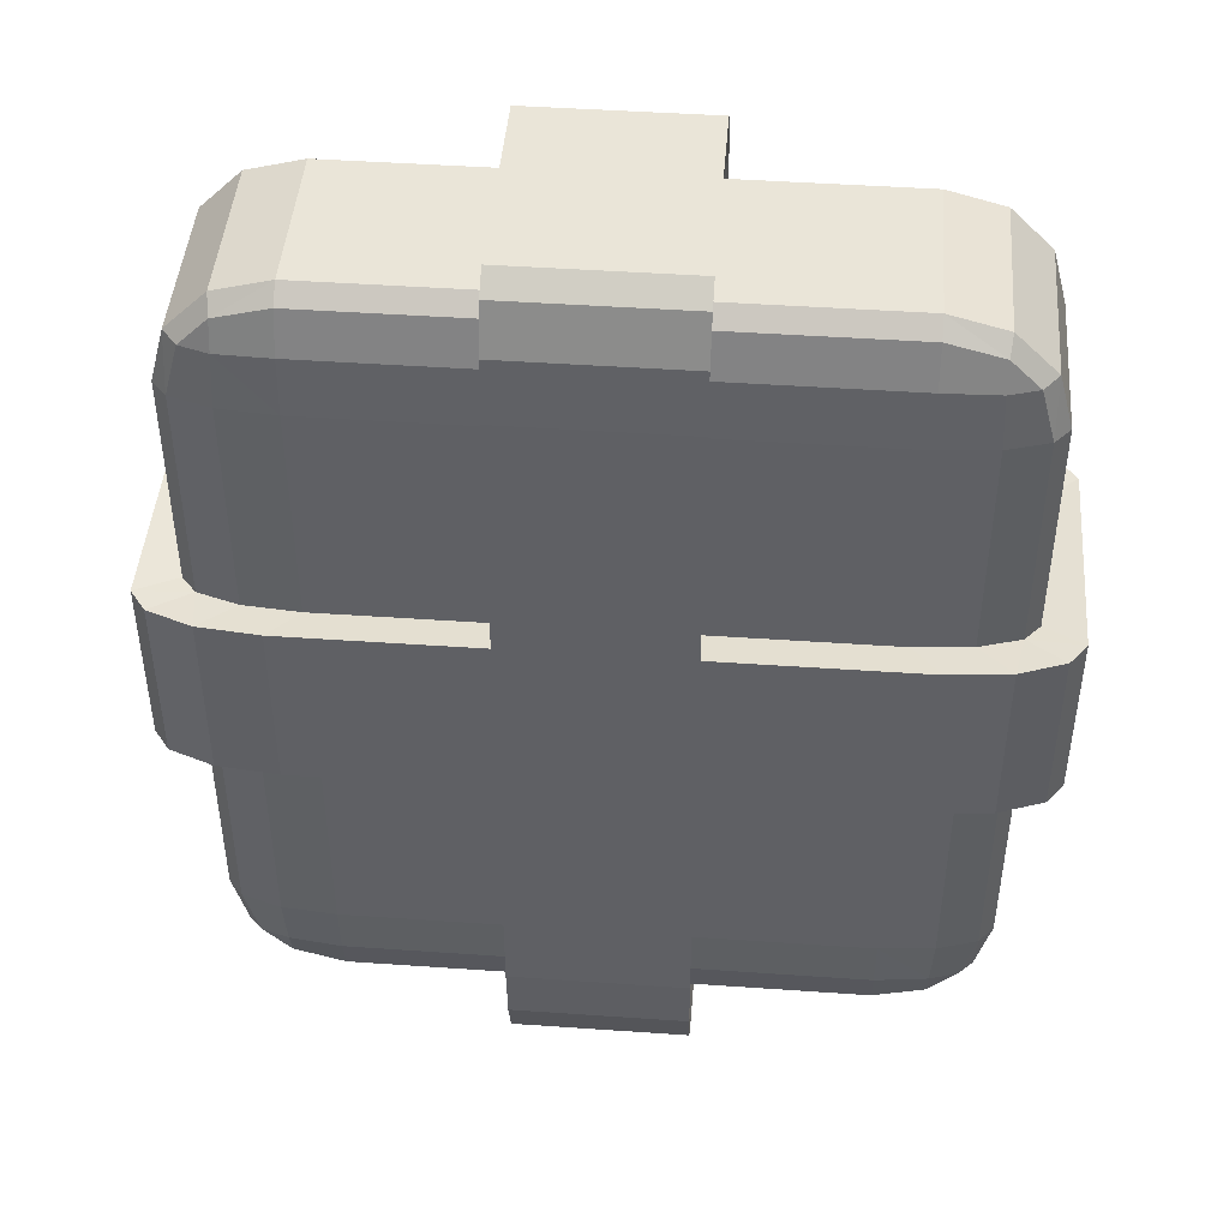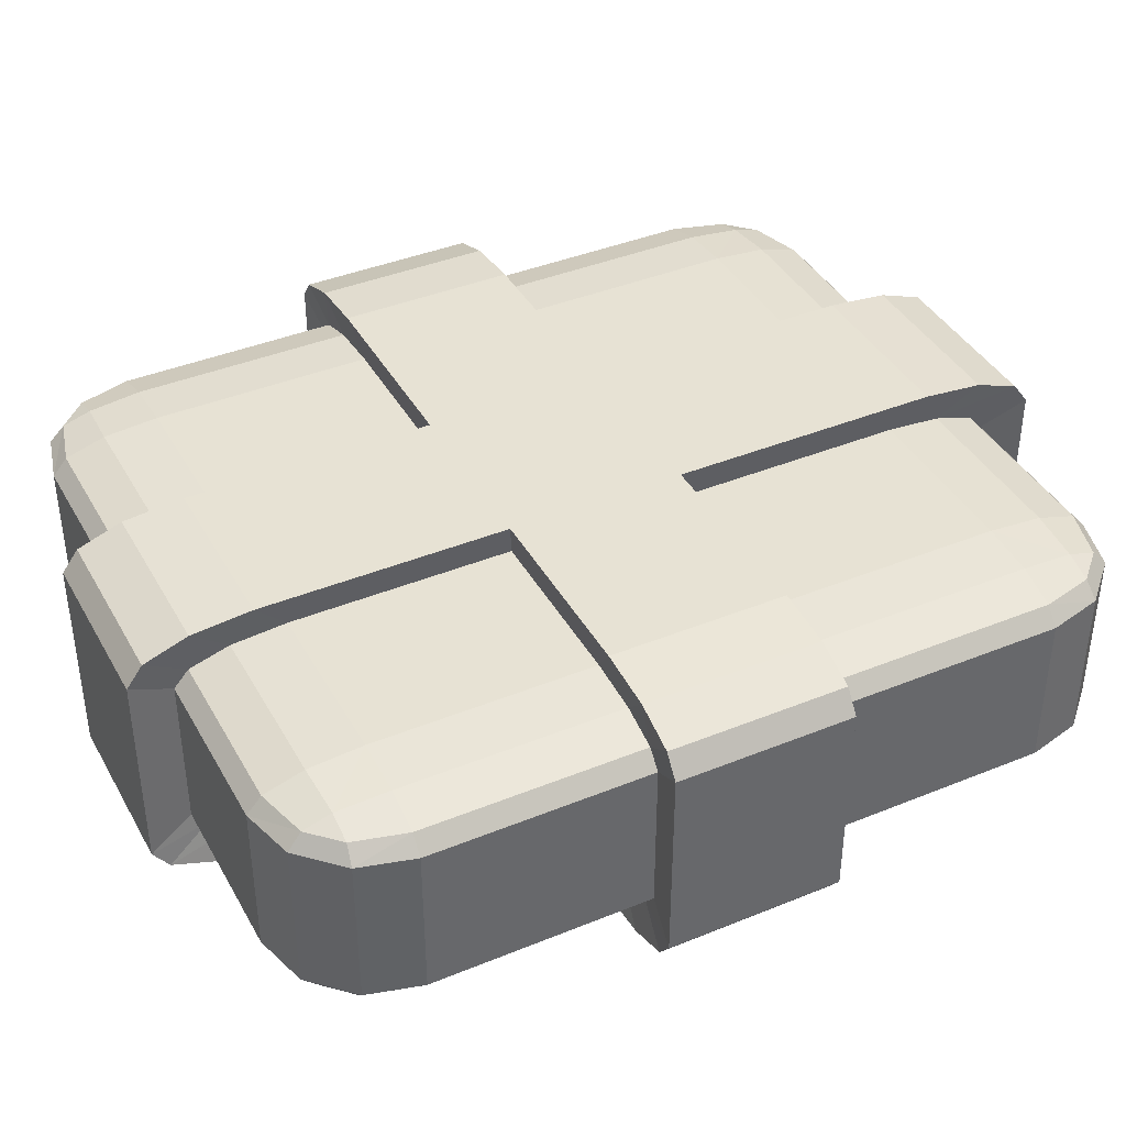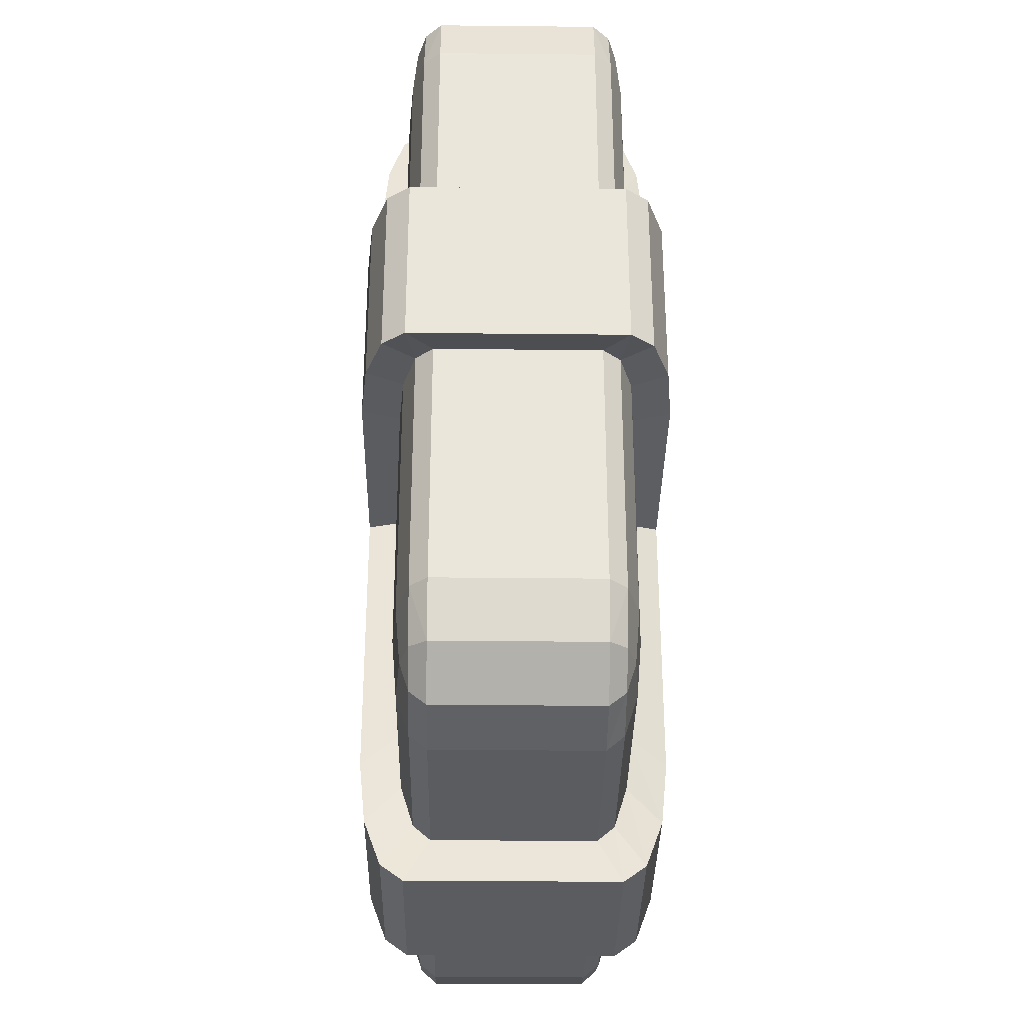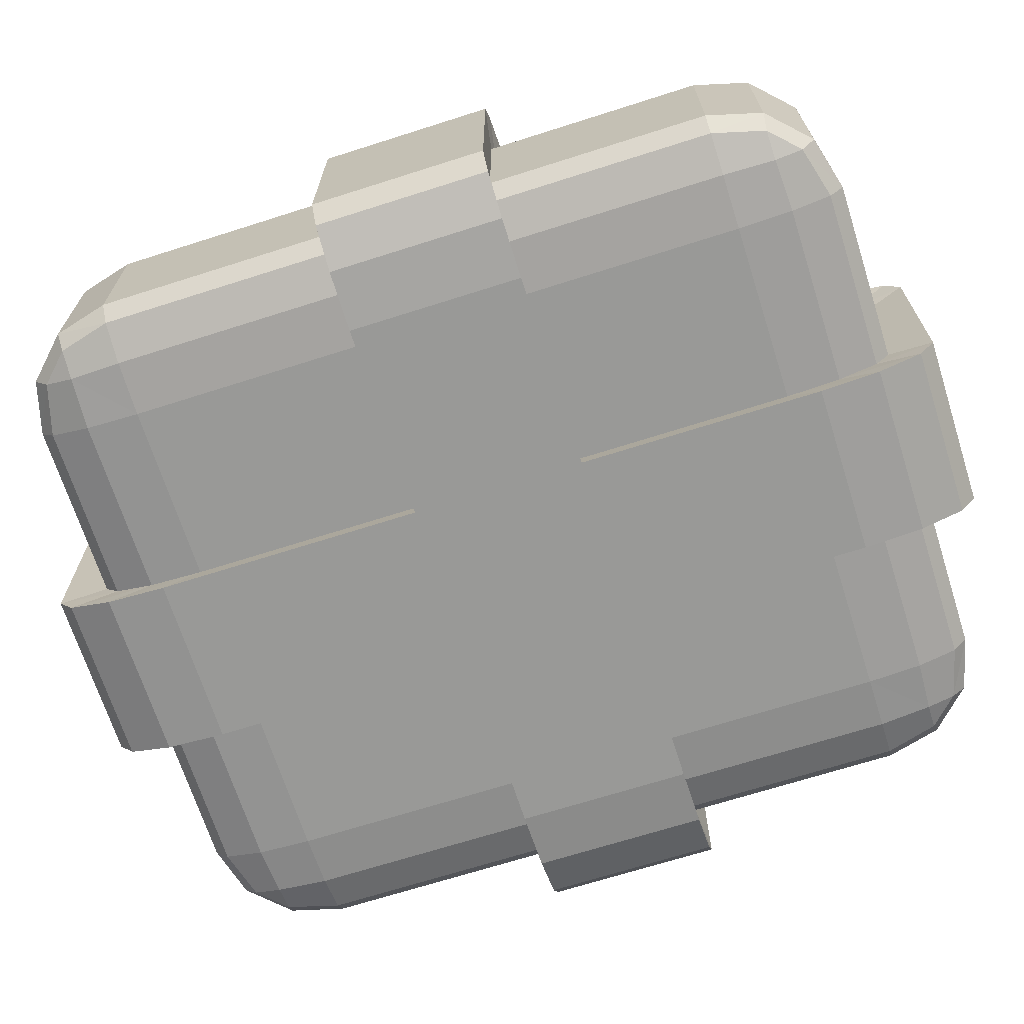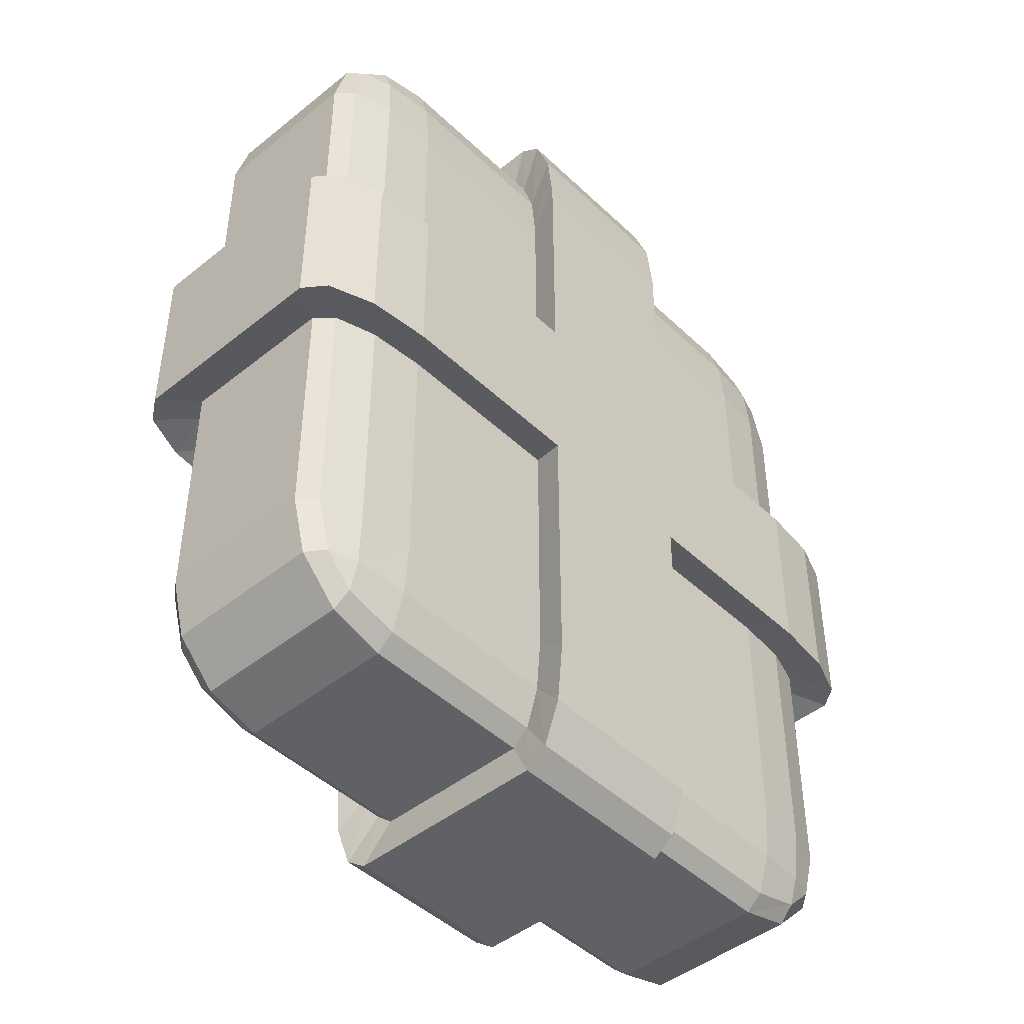
<metadata>
{"format":"obj","ext":"obj","renderer":"f3d","projection":"perspective","resolution":1024,"background":"white","views":[{"elev":45.3,"azim":-175.4,"up":"+Z"},{"elev":40.0,"azim":63.2,"up":"+Y"},{"elev":-33.8,"azim":-90.8,"up":"+Z"},{"elev":-68.8,"azim":-72.3,"up":"+Y"},{"elev":-45.8,"azim":132.7,"up":"+Z"}]}
</metadata>
<code>
v -0.3296 0.03539 -0.07092
v -0.3296 0.03539 0.07092
v -0.3166 0.01772 -0.07092
v -0.3166 0.01772 0.07092
v -0.2808 0.004728 -0.07092
v -0.2808 0.004728 0.07092
v -0.232 0 0.07092
v -0.232 0 -0.07092
v -0.2549 0.05439 0.3209
v -0.2531 0.04144 0.3094
v -0.2873 0.05439 0.2885
v -0.2759 0.04144 0.2866
v -0.232 0.2366 0.07092
v -0.232 0.2366 -0.07092
v -0.2808 0.2319 -0.07092
v -0.2808 0.2319 0.07092
v -0.3166 0.2189 -0.07092
v -0.3166 0.2189 0.07092
v -0.3296 0.2012 -0.07092
v -0.3296 0.2012 0.07092
v 0.2254 0 0.07092
v 0.2254 0 -0.07092
v 0.2741 0.004728 -0.07092
v 0.2741 0.004728 0.07092
v 0.3099 0.01772 -0.07092
v 0.3099 0.01772 0.07092
v 0.323 0.03539 -0.07092
v 0.323 0.03539 0.07092
v 0.2254 0.2366 -0.07092
v 0.2254 0.2366 0.07092
v 0.2741 0.2319 0.07092
v 0.2741 0.2319 -0.07092
v 0.3099 0.2189 0.07092
v 0.3099 0.2189 -0.07092
v 0.323 0.2012 0.07092
v 0.323 0.2012 -0.07092
v 0.07056 0 -0.2898
v -0.07056 0 -0.2898
v -0.07056 0.004728 -0.3385
v 0.07056 0.004728 -0.3385
v -0.07056 0.01772 -0.3743
v 0.07056 0.01772 -0.3743
v -0.07056 0.03539 -0.3874
v 0.07056 0.03539 -0.3874
v -0.07056 0.2366 -0.2898
v 0.07056 0.2366 -0.2898
v 0.07056 0.2319 -0.3385
v -0.07056 0.2319 -0.3385
v 0.07056 0.2189 -0.3743
v -0.07056 0.2189 -0.3743
v 0.07056 0.2012 -0.3874
v -0.07056 0.2012 -0.3874
v -0.07056 0 0.2708
v 0.07056 0 0.2708
v 0.07056 0.004728 0.3196
v -0.07056 0.004728 0.3196
v 0.07056 0.01772 0.3554
v -0.07056 0.01772 0.3554
v 0.07056 0.03539 0.3684
v -0.07056 0.03539 0.3684
v 0.07056 0.2366 0.2708
v -0.07056 0.2366 0.2708
v -0.07056 0.2319 0.3196
v 0.07056 0.2319 0.3196
v -0.07056 0.2189 0.3554
v 0.07056 0.2189 0.3554
v -0.07056 0.2012 0.3684
v 0.07056 0.2012 0.3684
v 0.07056 0 -0.07092
v -0.07056 0 -0.07092
v 0.07056 0 0.07092
v -0.07056 0 0.07092
v -0.07056 0.2366 -0.07092
v 0.07056 0.2366 -0.07092
v -0.07056 0.2366 0.07092
v 0.07056 0.2366 0.07092
v -0.2549 0.2047 -0.2628
v -0.2549 0.2047 -0.06176
v -0.2108 0.2083 0.2444
v -0.2108 0.2083 0.06657
v -0.2991 0.05439 0.2444
v -0.2991 0.05439 0.06657
v -0.2873 0.04087 0.2444
v -0.2873 0.04087 0.06657
v -0.2108 0.02732 -0.2628
v -0.2108 0.02732 -0.06176
v -0.2549 0.03094 0.2444
v -0.2549 0.03094 0.06657
v -0.2108 0.02732 0.2444
v -0.2108 0.03094 0.2885
v -0.2531 0.03445 0.2866
v -0.2108 0.04087 0.3209
v -0.2531 0.04144 0.3094
v -0.2108 0.05439 0.3327
v -0.2549 0.05439 0.3209
v -0.2873 0.05439 0.2885
v -0.2759 0.04144 0.2866
v -0.2549 0.1812 0.3209
v -0.2108 0.1812 0.3327
v -0.2108 0.1947 0.3209
v -0.2531 0.1942 0.3094
v -0.2108 0.2047 0.2885
v -0.2531 0.2011 0.2866
v -0.2549 0.2047 0.2444
v -0.2873 0.1947 0.2444
v -0.2759 0.1942 0.2866
v -0.2991 0.1812 0.2444
v -0.2873 0.1812 0.2885
v -0.2108 0.03094 -0.3069
v -0.2549 0.03094 -0.2628
v -0.2531 0.03445 -0.3051
v -0.2873 0.04087 -0.2628
v -0.2759 0.04144 -0.3051
v -0.2991 0.05439 -0.2628
v -0.2873 0.05439 -0.3069
v -0.2549 0.05439 -0.3393
v -0.2531 0.04144 -0.3279
v -0.2108 0.05439 -0.3511
v -0.2108 0.04087 -0.3393
v -0.2108 0.2083 -0.2628
v -0.2108 0.2047 -0.3069
v -0.2531 0.2011 -0.3051
v -0.2108 0.1947 -0.3393
v -0.2531 0.1942 -0.3279
v -0.2108 0.1812 -0.3511
v -0.2549 0.1812 -0.3393
v -0.2873 0.1812 -0.3069
v -0.2759 0.1942 -0.3051
v -0.2991 0.1812 -0.2628
v -0.2873 0.1947 -0.2628
v 0.203 0.03094 0.2885
v 0.203 0.02732 0.2444
v 0.2471 0.03094 0.2444
v 0.2453 0.03445 0.2866
v 0.2795 0.04087 0.2444
v 0.2681 0.04144 0.2866
v 0.2913 0.05439 0.2444
v 0.2795 0.05439 0.2885
v 0.2471 0.05439 0.3209
v 0.2453 0.04144 0.3094
v 0.203 0.05439 0.3327
v 0.203 0.04087 0.3209
v 0.2471 0.2047 0.2444
v 0.203 0.2083 0.2444
v 0.203 0.2047 0.2885
v 0.2453 0.2011 0.2866
v 0.203 0.1947 0.3209
v 0.2453 0.1942 0.3094
v 0.203 0.1812 0.3327
v 0.2471 0.1812 0.3209
v 0.2795 0.1812 0.2885
v 0.2681 0.1942 0.2866
v 0.2913 0.1812 0.2444
v 0.2795 0.1947 0.2444
v 0.2471 0.03094 -0.2628
v 0.203 0.02732 -0.2628
v 0.203 0.03094 -0.3069
v 0.2453 0.03445 -0.3051
v 0.203 0.04087 -0.3393
v 0.2453 0.04144 -0.3279
v 0.203 0.05439 -0.3511
v 0.2471 0.05439 -0.3393
v 0.2795 0.05439 -0.3069
v 0.2681 0.04144 -0.3051
v 0.2913 0.05439 -0.2628
v 0.2795 0.04087 -0.2628
v 0.203 0.2047 -0.3069
v 0.203 0.2083 -0.2628
v 0.2471 0.2047 -0.2628
v 0.2453 0.2011 -0.3051
v 0.2795 0.1947 -0.2628
v 0.2681 0.1942 -0.3051
v 0.2913 0.1812 -0.2628
v 0.2795 0.1812 -0.3069
v 0.2471 0.1812 -0.3393
v 0.2453 0.1942 -0.3279
v 0.203 0.1812 -0.3511
v 0.203 0.1947 -0.3393
v -0.2108 0.02732 0.06657
v -0.2549 0.03094 -0.06176
v -0.2873 0.04087 -0.06176
v -0.2991 0.05439 -0.06176
v -0.2108 0.2083 -0.06176
v -0.2549 0.2047 0.06657
v -0.2873 0.1947 0.06657
v -0.2991 0.1812 0.06657
v -0.06474 0.02732 -0.2628
v 0.06296 0.03094 -0.3069
v 0.06296 0.04087 -0.3393
v 0.06296 0.05439 -0.3511
v 0.06296 0.2083 -0.2628
v -0.06474 0.2047 -0.3069
v -0.06474 0.1947 -0.3393
v -0.06474 0.1812 -0.3511
v 0.203 0.02732 -0.06176
v 0.2471 0.03094 0.06657
v 0.2795 0.04087 0.06657
v 0.2913 0.05439 0.06657
v 0.203 0.2083 0.06657
v 0.2471 0.2047 -0.06176
v 0.2795 0.1947 -0.06176
v 0.2913 0.1812 -0.06176
v 0.06296 0.02732 0.2444
v -0.06474 0.03094 0.2885
v -0.06474 0.04087 0.3209
v -0.06474 0.05439 0.3327
v -0.06474 0.2083 0.2444
v 0.06296 0.2047 0.2885
v 0.06296 0.1947 0.3209
v 0.06296 0.1812 0.3327
v -0.2873 0.1947 -0.06176
v -0.2991 0.1812 -0.06176
v 0.203 0.02732 0.06657
v 0.2471 0.03094 -0.06176
v 0.2795 0.04087 -0.06176
v 0.2913 0.05439 -0.06176
v 0.203 0.2083 -0.06176
v 0.2471 0.2047 0.06657
v 0.2795 0.1947 0.06657
v 0.2913 0.1812 0.06657
v -0.06474 0.02732 -0.06176
v -0.06474 0.02732 0.06657
v 0.06296 0.2083 -0.06176
v 0.06296 0.2083 0.06657
v 0.06296 0.02732 -0.2628
v -0.06474 0.03094 -0.3069
v -0.06474 0.04087 -0.3393
v -0.06474 0.05439 -0.3511
v -0.06474 0.2083 -0.2628
v 0.06296 0.2047 -0.3069
v 0.06296 0.1947 -0.3393
v 0.06296 0.1812 -0.3511
v -0.06474 0.02732 0.2444
v 0.06296 0.03094 0.2885
v 0.06296 0.04087 0.3209
v 0.06296 0.05439 0.3327
v 0.06296 0.2083 0.2444
v -0.06474 0.2047 0.2885
v -0.06474 0.1947 0.3209
v -0.06474 0.1812 0.3327
v 0.06296 0.02732 -0.06176
v 0.06296 0.02732 0.06657
v -0.06474 0.2083 -0.06176
v -0.06474 0.2083 0.06657
f 9 12 10
f 7 88 6
f 39 187 226
f 8 180 86
f 40 225 37
f 41 226 227
f 5 181 180
f 74 191 46
f 42 188 40
f 43 227 228
f 1 181 3
f 44 189 42
f 14 78 15
f 47 191 230
f 15 211 17
f 49 230 231
f 73 183 14
f 19 211 212
f 51 231 232
f 71 213 242
f 22 214 23
f 55 203 234
f 21 196 213
f 69 195 22
f 56 233 53
f 23 215 25
f 57 234 235
f 24 197 196
f 10 97 93
f 27 215 216
f 12 96 97
f 59 235 236
f 28 197 26
f 22 71 69
f 11 95 96
f 33 36 34
f 9 93 95
f 25 28 26
f 23 26 24
f 22 24 21
f 29 200 217
f 64 237 61
f 59 210 68
f 4 1 3
f 6 3 5
f 7 5 8
f 69 225 241
f 32 201 200
f 27 202 36
f 36 28 27
f 66 208 64
f 70 7 8
f 69 72 70
f 70 187 38
f 71 53 72
f 57 60 58
f 36 201 34
f 55 58 56
f 74 217 223
f 54 56 53
f 68 209 66
f 49 52 50
f 76 237 224
f 72 179 7
f 1 212 182
f 41 44 42
f 71 203 54
f 39 42 40
f 44 232 190
f 38 40 37
f 70 86 221
f 52 44 43
f 72 233 222
f 37 70 38
f 198 153 137
f 156 241 225
f 232 161 190
f 89 91 87
f 92 91 90
f 94 93 92
f 83 96 81
f 87 97 83
f 91 93 97
f 85 111 109
f 110 113 111
f 115 112 114
f 116 113 115
f 118 117 116
f 119 111 117
f 111 113 117
f 125 124 123
f 132 134 131
f 133 136 134
f 138 135 137
f 139 136 138
f 141 140 139
f 142 134 140
f 134 136 140
f 150 152 148
f 154 151 153
f 156 158 155
f 159 158 157
f 161 160 159
f 162 164 160
f 166 163 165
f 155 164 166
f 158 160 164
f 174 171 173
f 175 172 174
f 177 176 175
f 170 172 176
f 89 88 179
f 88 83 84
f 83 82 84
f 118 126 125
f 85 226 187
f 109 227 226
f 119 228 227
f 178 232 231
f 165 174 173
f 163 175 174
f 162 177 175
f 156 214 195
f 155 215 214
f 166 216 215
f 154 220 219
f 139 151 150
f 138 153 151
f 132 234 203
f 131 235 234
f 142 236 235
f 213 203 242
f 201 173 171
f 197 137 135
f 133 197 135
f 213 133 132
f 181 114 112
f 180 112 110
f 86 110 85
f 173 216 165
f 222 89 179
f 205 94 92
f 204 92 90
f 233 90 89
f 193 125 123
f 189 161 159
f 188 159 157
f 225 157 156
f 125 228 118
f 187 86 85
f 9 11 12
f 7 179 88
f 39 38 187
f 8 5 180
f 40 188 225
f 41 39 226
f 5 3 181
f 74 223 191
f 42 189 188
f 43 41 227
f 1 182 181
f 44 190 189
f 14 183 78
f 47 46 191
f 15 78 211
f 49 47 230
f 73 243 183
f 19 17 211
f 51 49 231
f 71 21 213
f 22 195 214
f 55 54 203
f 21 24 196
f 69 241 195
f 56 204 233
f 23 214 215
f 57 55 234
f 24 26 197
f 10 12 97
f 27 25 215
f 12 11 96
f 59 57 235
f 28 198 197
f 22 21 71
f 11 9 95
f 33 35 36
f 9 10 93
f 25 27 28
f 23 25 26
f 22 23 24
f 29 32 200
f 64 208 237
f 59 236 210
f 4 2 1
f 6 4 3
f 7 6 5
f 69 37 225
f 32 34 201
f 27 216 202
f 36 35 28
f 66 209 208
f 70 72 7
f 69 71 72
f 70 221 187
f 71 54 53
f 57 59 60
f 36 202 201
f 55 57 58
f 74 29 217
f 54 55 56
f 68 210 209
f 49 51 52
f 76 61 237
f 72 222 179
f 1 19 212
f 41 43 44
f 71 242 203
f 39 41 42
f 44 51 232
f 38 39 40
f 70 8 86
f 52 51 44
f 72 53 233
f 37 69 70
f 198 220 153
f 156 195 241
f 232 177 161
f 89 90 91
f 92 93 91
f 94 95 93
f 83 97 96
f 87 91 97
f 85 110 111
f 110 112 113
f 115 113 112
f 116 117 113
f 118 119 117
f 119 109 111
f 125 126 124
f 132 133 134
f 133 135 136
f 138 136 135
f 139 140 136
f 141 142 140
f 142 131 134
f 150 151 152
f 154 152 151
f 156 157 158
f 159 160 158
f 161 162 160
f 162 163 164
f 166 164 163
f 155 158 164
f 174 172 171
f 175 176 172
f 177 178 176
f 89 87 88
f 88 87 83
f 83 81 82
f 118 116 126
f 85 109 226
f 109 119 227
f 119 118 228
f 178 177 232
f 165 163 174
f 163 162 175
f 162 161 177
f 156 155 214
f 155 166 215
f 166 165 216
f 154 153 220
f 139 138 151
f 138 137 153
f 132 131 234
f 131 142 235
f 142 141 236
f 213 132 203
f 201 202 173
f 197 198 137
f 133 196 197
f 213 196 133
f 181 182 114
f 180 181 112
f 86 180 110
f 173 202 216
f 222 233 89
f 205 206 94
f 204 205 92
f 233 204 90
f 193 194 125
f 189 190 161
f 188 189 159
f 225 188 157
f 125 194 228
f 187 221 86
f 6 84 4
f 73 229 243
f 2 84 82
f 13 184 80
f 75 80 244
f 48 229 45
f 16 185 184
f 50 192 48
f 20 185 18
f 52 193 50
f 58 204 56
f 60 205 58
f 31 34 32
f 30 218 31
f 30 32 29
f 63 207 238
f 60 240 206
f 17 20 18
f 15 18 16
f 14 16 13
f 31 219 33
f 28 220 198
f 65 238 239
f 20 1 2
f 73 13 75
f 74 30 29
f 73 76 74
f 45 74 46
f 35 219 220
f 65 68 66
f 76 199 30
f 63 66 64
f 67 239 240
f 61 63 64
f 75 207 62
f 47 50 48
f 46 48 45
f 2 186 20
f 76 62 61
f 43 194 52
f 68 60 59
f 240 94 206
f 80 207 244
f 212 114 182
f 99 101 98
f 100 103 101
f 79 103 102
f 104 106 103
f 108 105 107
f 98 106 108
f 101 103 106
f 120 122 77
f 123 122 121
f 126 128 124
f 130 127 129
f 77 128 130
f 122 124 128
f 144 146 143
f 147 146 145
f 149 148 147
f 143 152 154
f 146 148 152
f 168 170 167
f 169 172 170
f 178 170 176
f 99 95 94
f 98 96 95
f 108 81 96
f 120 78 183
f 77 211 78
f 130 212 211
f 116 127 126
f 115 129 127
f 191 167 230
f 167 231 230
f 144 218 199
f 143 219 218
f 141 150 149
f 79 238 207
f 102 239 238
f 100 240 239
f 200 171 169
f 217 169 168
f 185 107 105
f 184 105 104
f 80 104 79
f 107 82 81
f 120 243 229
f 168 223 217
f 209 149 147
f 208 147 145
f 237 145 144
f 192 123 121
f 229 121 120
f 224 144 199
f 149 236 141
f 6 88 84
f 73 45 229
f 2 4 84
f 13 16 184
f 75 13 80
f 48 192 229
f 16 18 185
f 50 193 192
f 20 186 185
f 52 194 193
f 58 205 204
f 60 206 205
f 31 33 34
f 30 199 218
f 30 31 32
f 63 62 207
f 60 67 240
f 17 19 20
f 15 17 18
f 14 15 16
f 31 218 219
f 28 35 220
f 65 63 238
f 20 19 1
f 73 14 13
f 74 76 30
f 73 75 76
f 45 73 74
f 35 33 219
f 65 67 68
f 76 224 199
f 63 65 66
f 67 65 239
f 61 62 63
f 75 244 207
f 47 49 50
f 46 47 48
f 2 82 186
f 76 75 62
f 43 228 194
f 68 67 60
f 240 99 94
f 80 79 207
f 212 129 114
f 99 100 101
f 100 102 103
f 79 104 103
f 104 105 106
f 108 106 105
f 98 101 106
f 120 121 122
f 123 124 122
f 126 127 128
f 130 128 127
f 77 122 128
f 144 145 146
f 147 148 146
f 149 150 148
f 143 146 152
f 168 169 170
f 169 171 172
f 178 167 170
f 99 98 95
f 98 108 96
f 108 107 81
f 120 77 78
f 77 130 211
f 130 129 212
f 116 115 127
f 115 114 129
f 191 168 167
f 167 178 231
f 144 143 218
f 143 154 219
f 141 139 150
f 79 102 238
f 102 100 239
f 100 99 240
f 200 201 171
f 217 200 169
f 185 186 107
f 184 185 105
f 80 184 104
f 107 186 82
f 120 183 243
f 168 191 223
f 209 210 149
f 208 209 147
f 237 208 145
f 192 193 123
f 229 192 121
f 224 237 144
f 149 210 236

</code>
